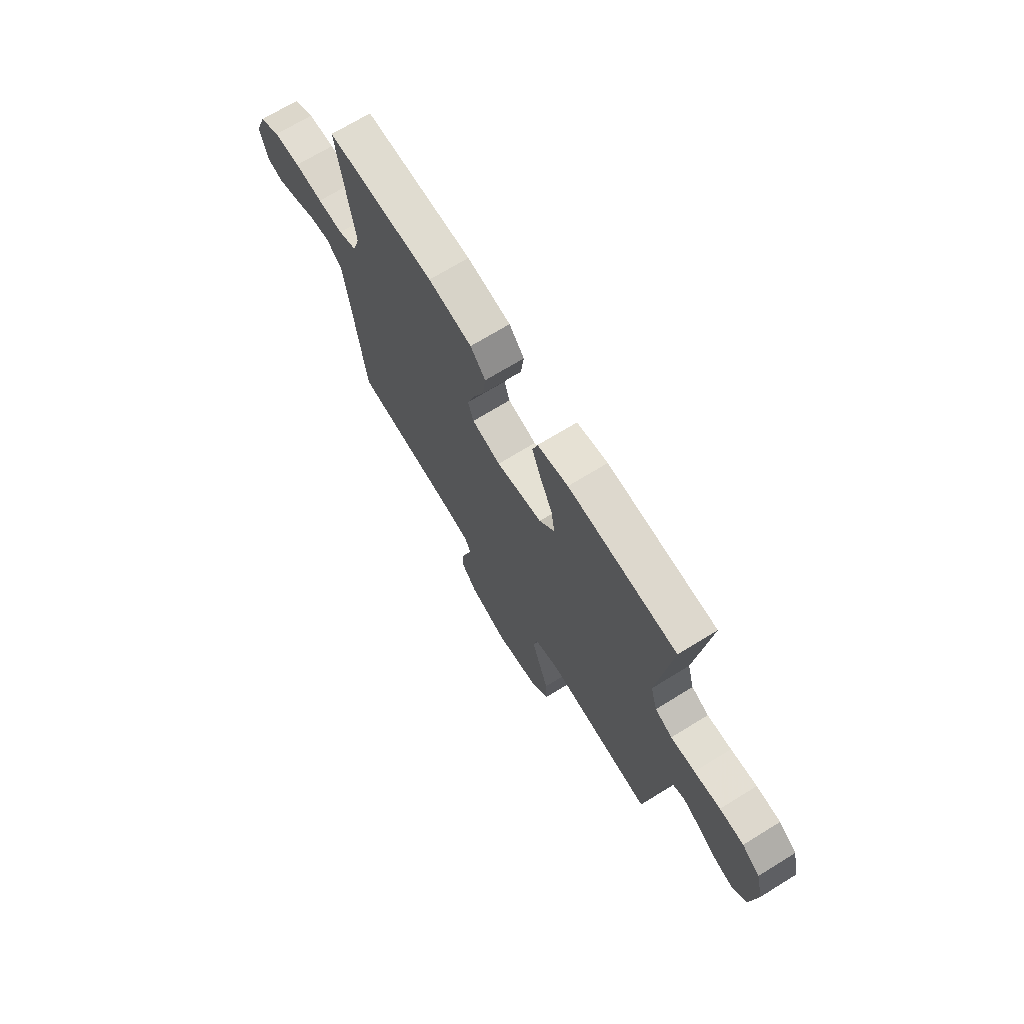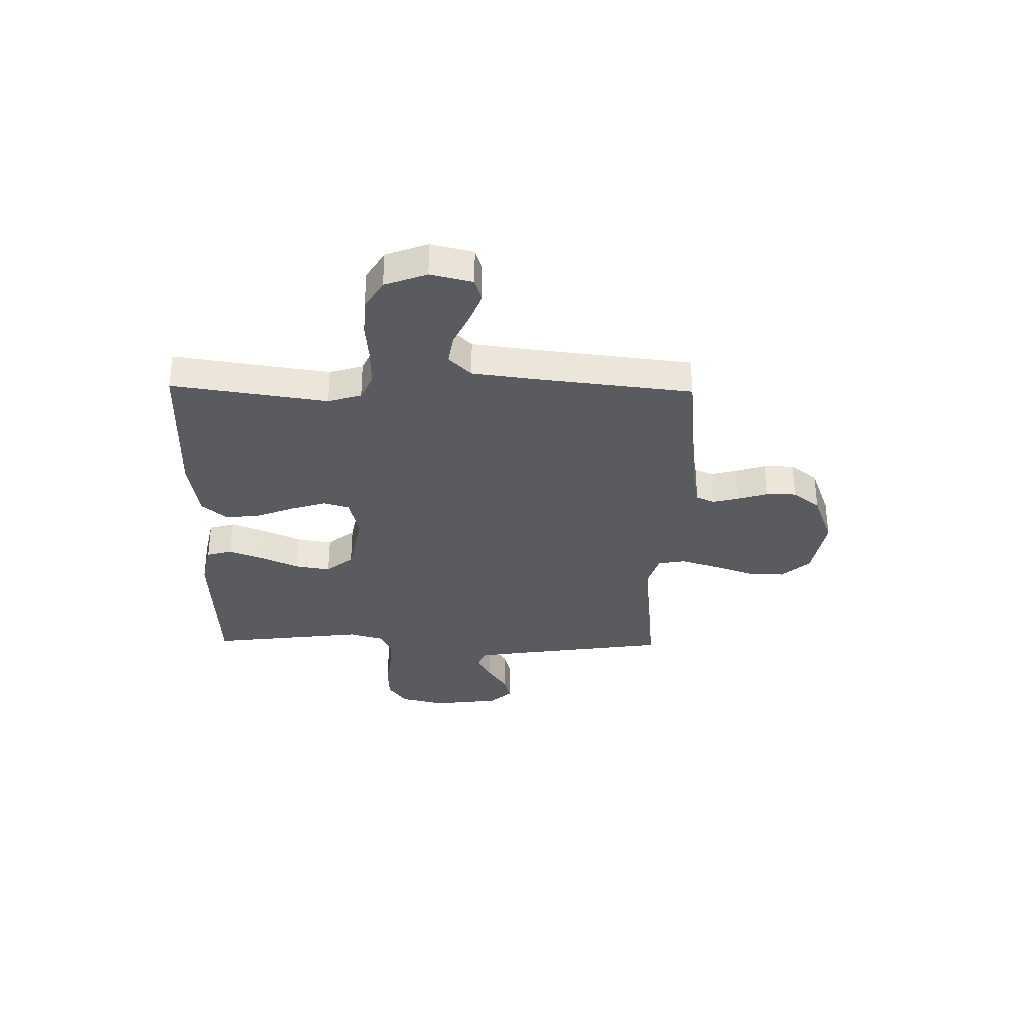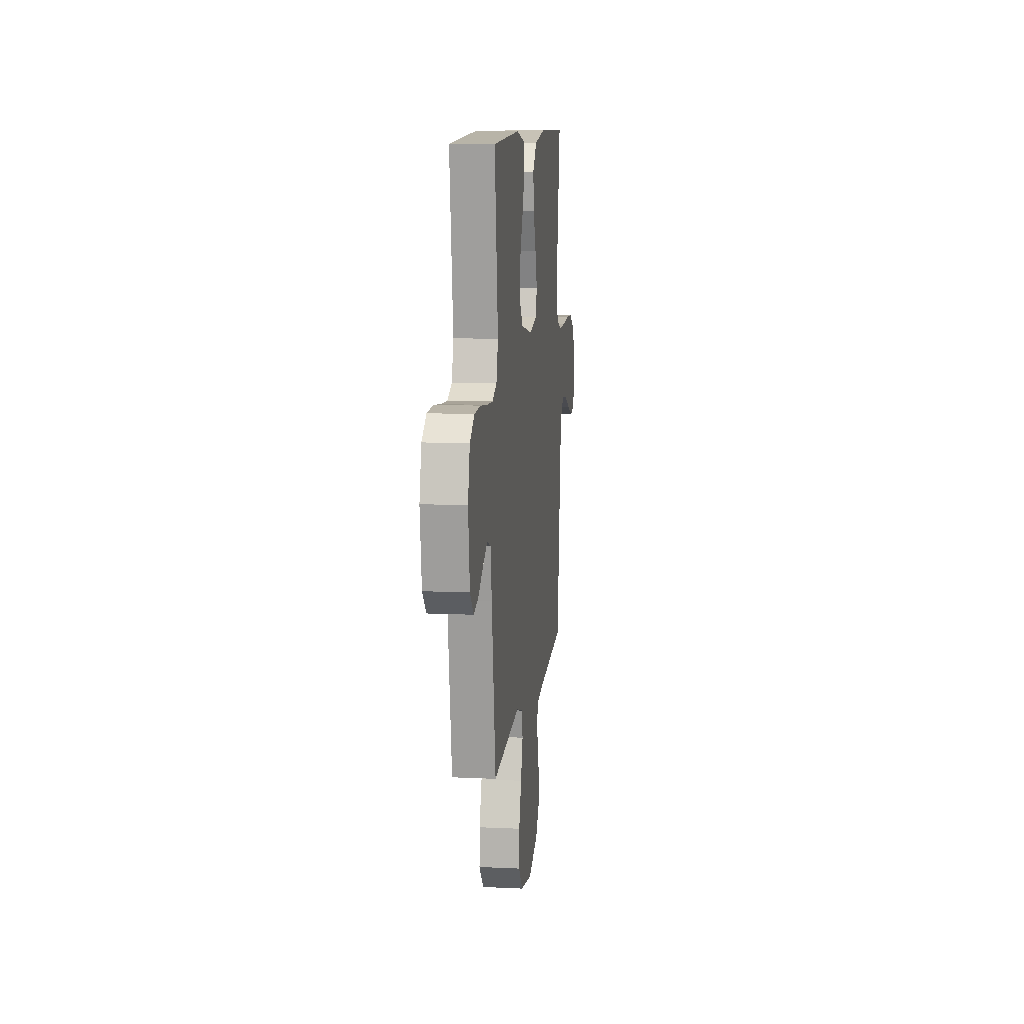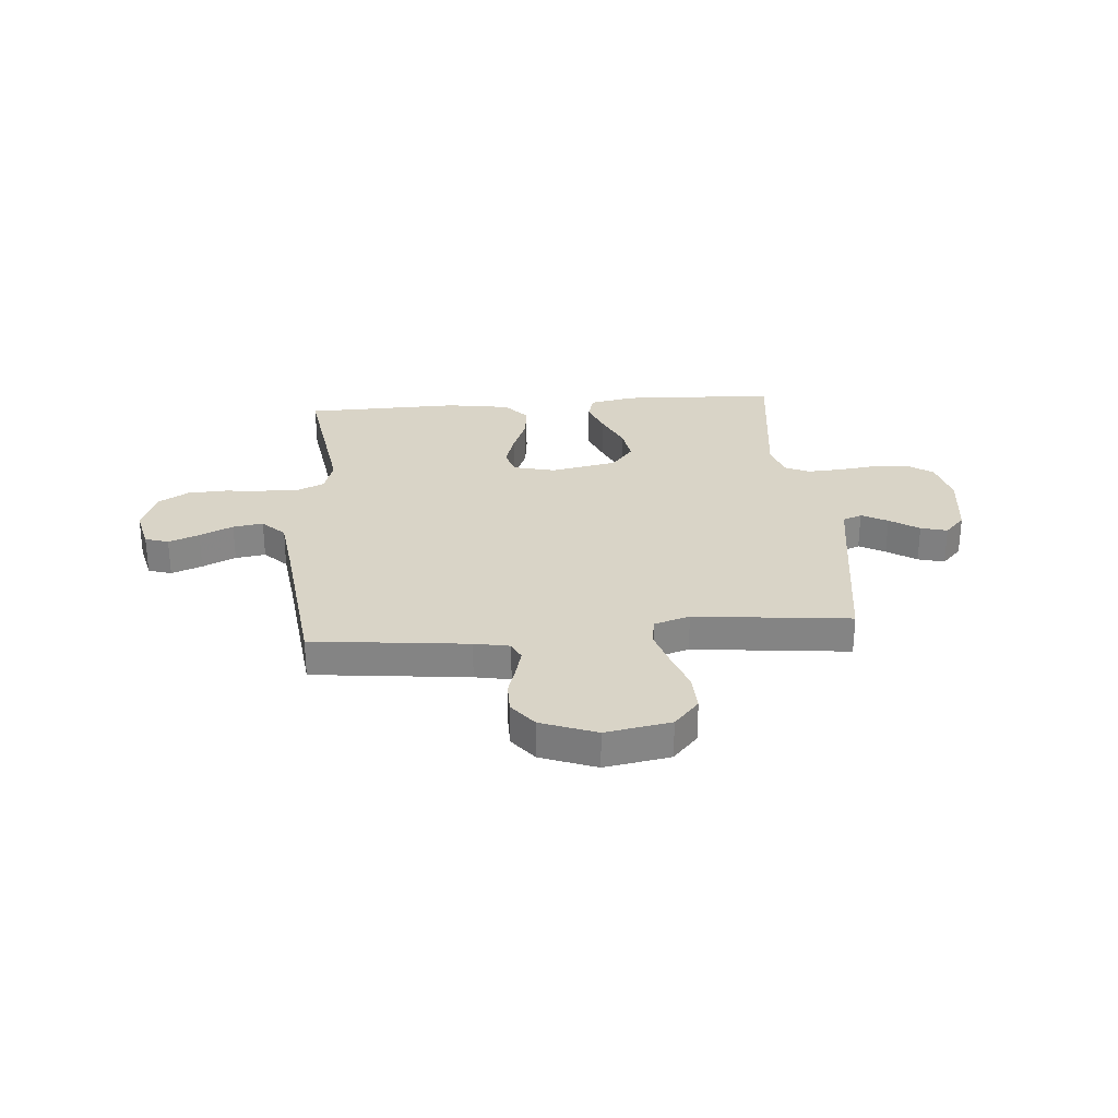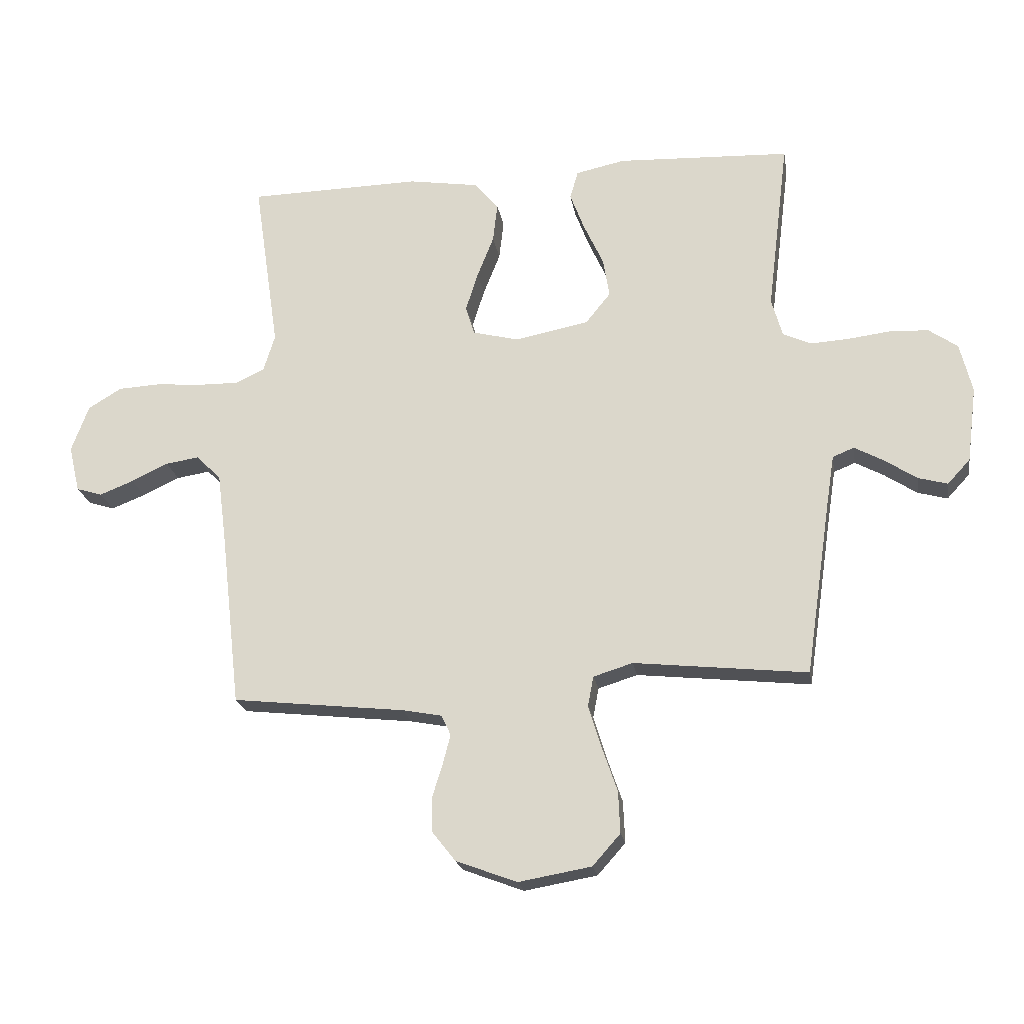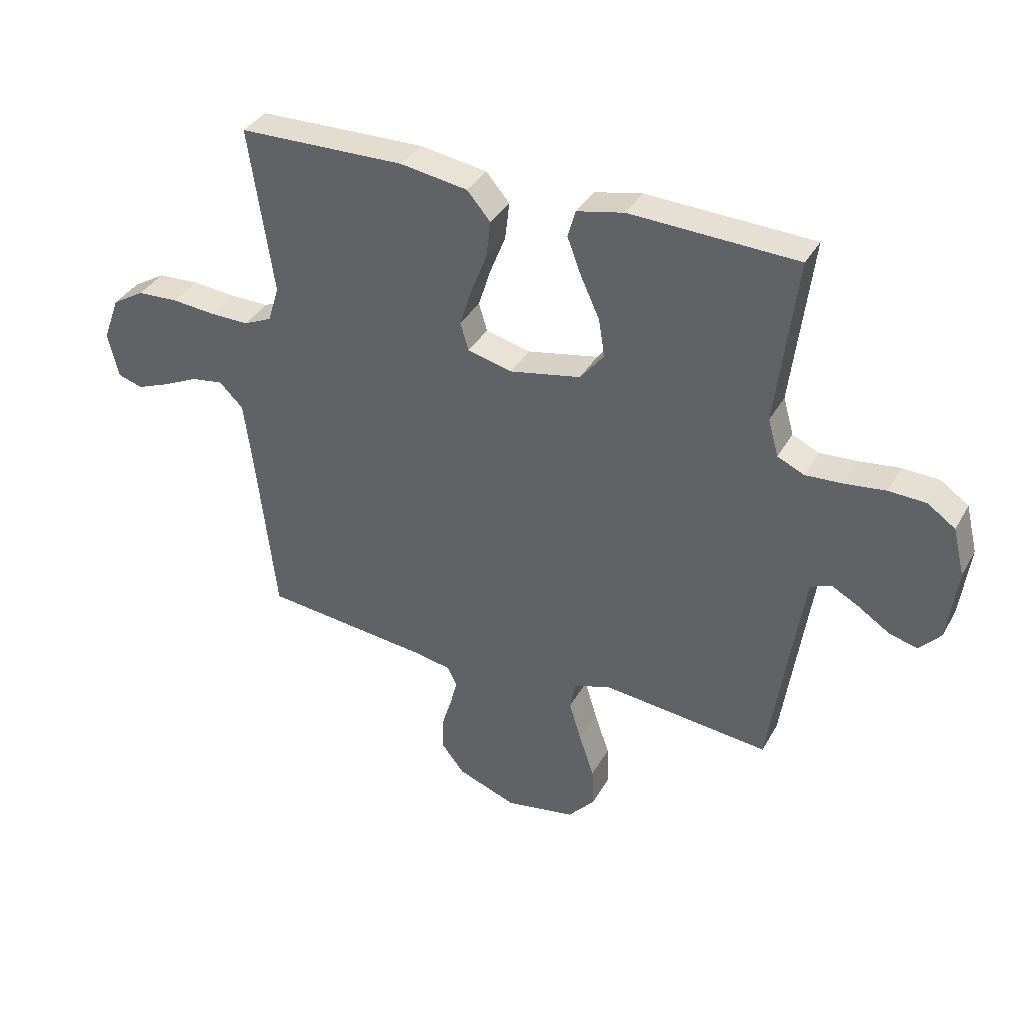
<metadata>
{"format":"obj","ext":"obj","renderer":"f3d","projection":"perspective","resolution":1024,"background":"white","views":[{"elev":70.3,"azim":-121.6,"up":"+Z"},{"elev":-32.9,"azim":88.9,"up":"+Y"},{"elev":10.6,"azim":-83.2,"up":"+Z"},{"elev":28.4,"azim":175.3,"up":"+Y"},{"elev":-21.3,"azim":-170.7,"up":"+Z"},{"elev":36.4,"azim":-153.9,"up":"+Z"}]}
</metadata>
<code>
v -0.5 0.07 -0.5
v -0.544 0.07 -0.2
v -0.558 0.07 -0.11
v -0.595 0.07 -0.095
v -0.645 0.07 -0.122
v -0.701 0.07 -0.159
v -0.752 0.07 -0.173
v -0.791 0.07 -0.131
v -0.808 0.07 0
v -0.787 0.07 0.086
v -0.737 0.07 0.121
v -0.67 0.07 0.124
v -0.597 0.07 0.115
v -0.53 0.07 0.111
v -0.482 0.07 0.133
v -0.463 0.07 0.2
v -0.5 0.07 0.5
v -0.2 0.07 0.513
v -0.115 0.07 0.495
v -0.101 0.07 0.446
v -0.126 0.07 0.38
v -0.16 0.07 0.306
v -0.171 0.07 0.238
v -0.128 0.07 0.185
v 0 0.07 0.16
v 0.08 0.07 0.18
v 0.095 0.07 0.23
v 0.074 0.07 0.297
v 0.045 0.07 0.37
v 0.037 0.07 0.438
v 0.079 0.07 0.487
v 0.2 0.07 0.506
v 0.5 0.07 0.5
v 0.456 0.07 0.2
v 0.476 0.07 0.135
v 0.527 0.07 0.112
v 0.598 0.07 0.113
v 0.676 0.07 0.12
v 0.75 0.07 0.116
v 0.808 0.07 0.081
v 0.838 0.07 0
v 0.819 0.07 -0.081
v 0.774 0.07 -0.095
v 0.715 0.07 -0.072
v 0.651 0.07 -0.042
v 0.593 0.07 -0.033
v 0.55 0.07 -0.076
v 0.534 0.07 -0.2
v 0.5 0.07 -0.5
v 0.2 0.07 -0.533
v 0.132 0.07 -0.546
v 0.116 0.07 -0.581
v 0.129 0.07 -0.631
v 0.147 0.07 -0.689
v 0.147 0.07 -0.748
v 0.106 0.07 -0.8
v 0 0.07 -0.84
v -0.126 0.07 -0.818
v -0.174 0.07 -0.764
v -0.171 0.07 -0.692
v -0.144 0.07 -0.613
v -0.122 0.07 -0.541
v -0.132 0.07 -0.489
v -0.2 0.07 -0.468
v -0.5 0 -0.5
v -0.544 0 -0.2
v -0.558 0 -0.11
v -0.595 0 -0.095
v -0.645 0 -0.122
v -0.701 0 -0.159
v -0.752 0 -0.173
v -0.791 0 -0.131
v -0.808 0 0
v -0.787 0 0.086
v -0.737 0 0.121
v -0.67 0 0.124
v -0.597 0 0.115
v -0.53 0 0.111
v -0.482 0 0.133
v -0.463 0 0.2
v -0.5 0 0.5
v -0.2 0 0.513
v -0.115 0 0.495
v -0.101 0 0.446
v -0.126 0 0.38
v -0.16 0 0.306
v -0.171 0 0.238
v -0.128 0 0.185
v 0 0 0.16
v 0.08 0 0.18
v 0.095 0 0.23
v 0.074 0 0.297
v 0.045 0 0.37
v 0.037 0 0.438
v 0.079 0 0.487
v 0.2 0 0.506
v 0.5 0 0.5
v 0.456 0 0.2
v 0.476 0 0.135
v 0.527 0 0.112
v 0.598 0 0.113
v 0.676 0 0.12
v 0.75 0 0.116
v 0.808 0 0.081
v 0.838 0 0
v 0.819 0 -0.081
v 0.774 0 -0.095
v 0.715 0 -0.072
v 0.651 0 -0.042
v 0.593 0 -0.033
v 0.55 0 -0.076
v 0.534 0 -0.2
v 0.5 0 -0.5
v 0.2 0 -0.533
v 0.132 0 -0.546
v 0.116 0 -0.581
v 0.129 0 -0.631
v 0.147 0 -0.689
v 0.147 0 -0.748
v 0.106 0 -0.8
v 0 0 -0.84
v -0.126 0 -0.818
v -0.174 0 -0.764
v -0.171 0 -0.692
v -0.144 0 -0.613
v -0.122 0 -0.541
v -0.132 0 -0.489
v -0.2 0 -0.468
f 59 60 61
f 58 59 61
f 57 58 61
f 56 57 61
f 55 56 61
f 54 55 61
f 53 54 61
f 52 53 61 62
f 51 52 62 63
f 48 49 50
f 51 63 64
f 50 51 64
f 48 50 64
f 47 48 64
f 43 44 45
f 42 43 45
f 41 42 45
f 40 41 45
f 39 40 45
f 38 39 45
f 37 38 45
f 36 37 45 46
f 64 1 2
f 47 64 2
f 46 47 2
f 36 46 2
f 35 36 2
f 32 33 34
f 31 32 34
f 30 31 34
f 29 30 34
f 28 29 34
f 20 21 22
f 19 20 22
f 18 19 22
f 17 18 22
f 16 17 22
f 15 16 22 23
f 14 15 23 24
f 11 12 13
f 10 11 13
f 9 10 13
f 8 9 13
f 7 8 13
f 6 7 13
f 5 6 13
f 4 5 13 14
f 14 24 25
f 4 14 25
f 3 4 25
f 27 28 34 35
f 26 27 35
f 25 26 35
f 3 25 35
f 2 3 35
f 125 124 123
f 125 123 122
f 125 122 121
f 125 121 120
f 125 120 119
f 125 119 118
f 125 118 117
f 126 125 117 116
f 127 126 116 115
f 114 113 112
f 128 127 115
f 128 115 114
f 128 114 112
f 128 112 111
f 109 108 107
f 109 107 106
f 109 106 105
f 109 105 104
f 109 104 103
f 109 103 102
f 109 102 101
f 110 109 101 100
f 66 65 128
f 66 128 111
f 66 111 110
f 66 110 100
f 66 100 99
f 98 97 96
f 98 96 95
f 98 95 94
f 98 94 93
f 98 93 92
f 86 85 84
f 86 84 83
f 86 83 82
f 86 82 81
f 86 81 80
f 87 86 80 79
f 88 87 79 78
f 77 76 75
f 77 75 74
f 77 74 73
f 77 73 72
f 77 72 71
f 77 71 70
f 77 70 69
f 78 77 69 68
f 89 88 78
f 89 78 68
f 89 68 67
f 99 98 92 91
f 99 91 90
f 99 90 89
f 99 89 67
f 99 67 66
f 1 65 66 2
f 2 66 67 3
f 3 67 68 4
f 4 68 69 5
f 5 69 70 6
f 6 70 71 7
f 7 71 72 8
f 8 72 73 9
f 9 73 74 10
f 10 74 75 11
f 11 75 76 12
f 12 76 77 13
f 13 77 78 14
f 14 78 79 15
f 15 79 80 16
f 16 80 81 17
f 17 81 82 18
f 18 82 83 19
f 19 83 84 20
f 20 84 85 21
f 21 85 86 22
f 22 86 87 23
f 23 87 88 24
f 24 88 89 25
f 25 89 90 26
f 26 90 91 27
f 27 91 92 28
f 28 92 93 29
f 29 93 94 30
f 30 94 95 31
f 31 95 96 32
f 32 96 97 33
f 33 97 98 34
f 34 98 99 35
f 35 99 100 36
f 36 100 101 37
f 37 101 102 38
f 38 102 103 39
f 39 103 104 40
f 40 104 105 41
f 41 105 106 42
f 42 106 107 43
f 43 107 108 44
f 44 108 109 45
f 45 109 110 46
f 46 110 111 47
f 47 111 112 48
f 48 112 113 49
f 49 113 114 50
f 50 114 115 51
f 51 115 116 52
f 52 116 117 53
f 53 117 118 54
f 54 118 119 55
f 55 119 120 56
f 56 120 121 57
f 57 121 122 58
f 58 122 123 59
f 59 123 124 60
f 60 124 125 61
f 61 125 126 62
f 62 126 127 63
f 63 127 128 64
f 64 128 65 1

</code>
